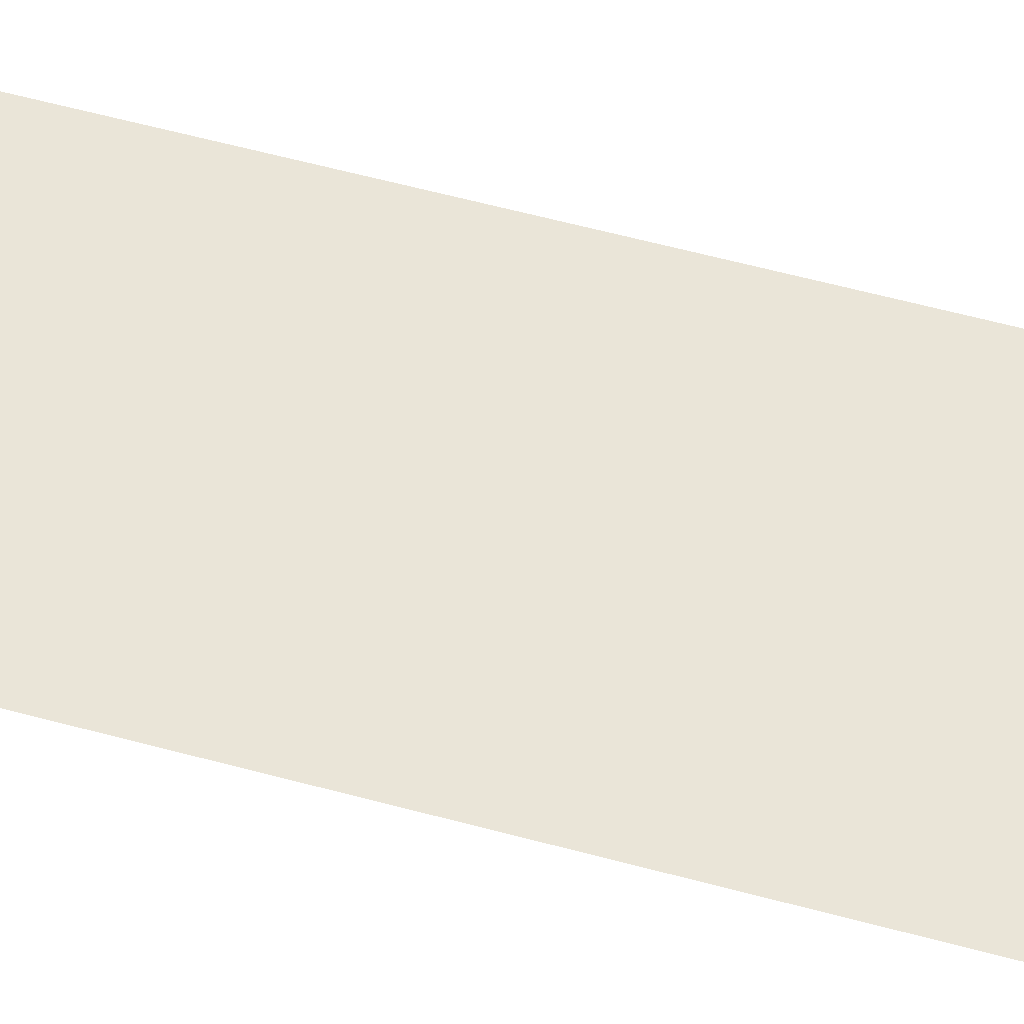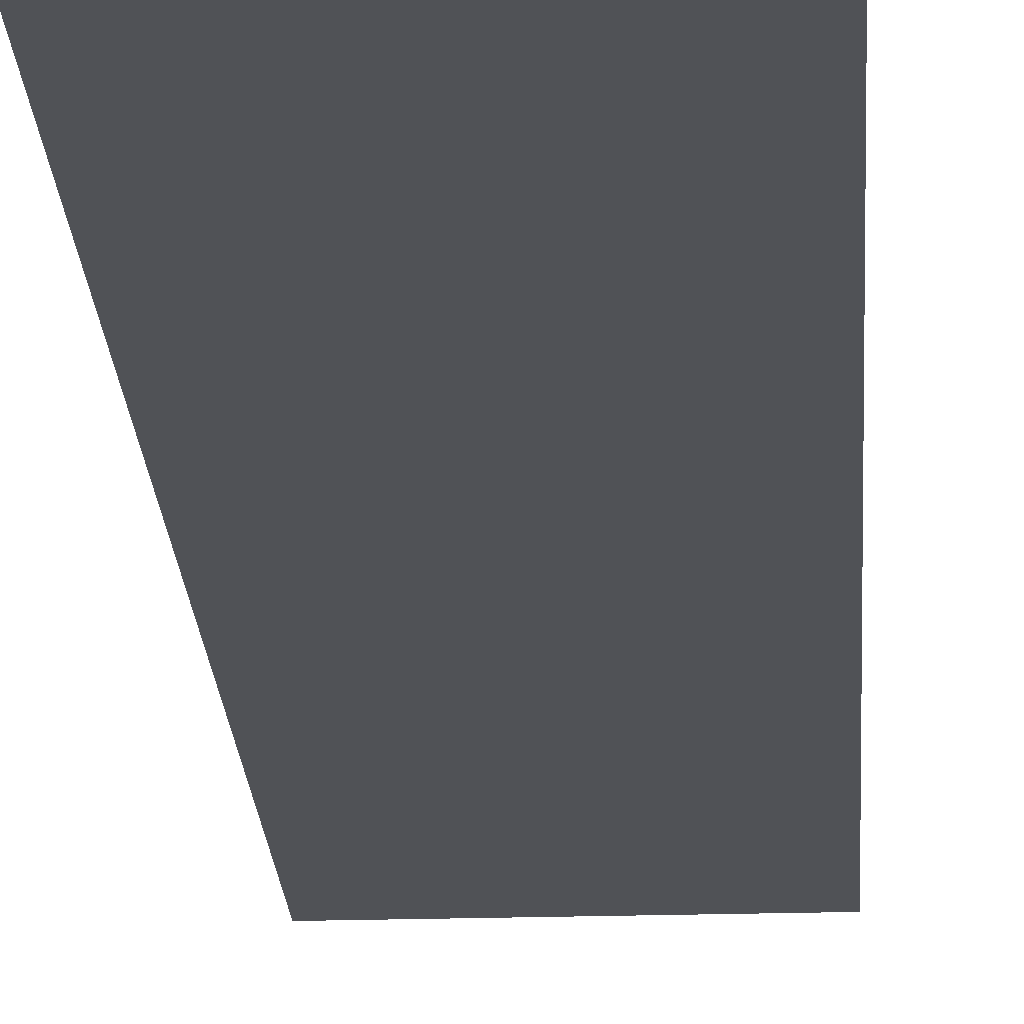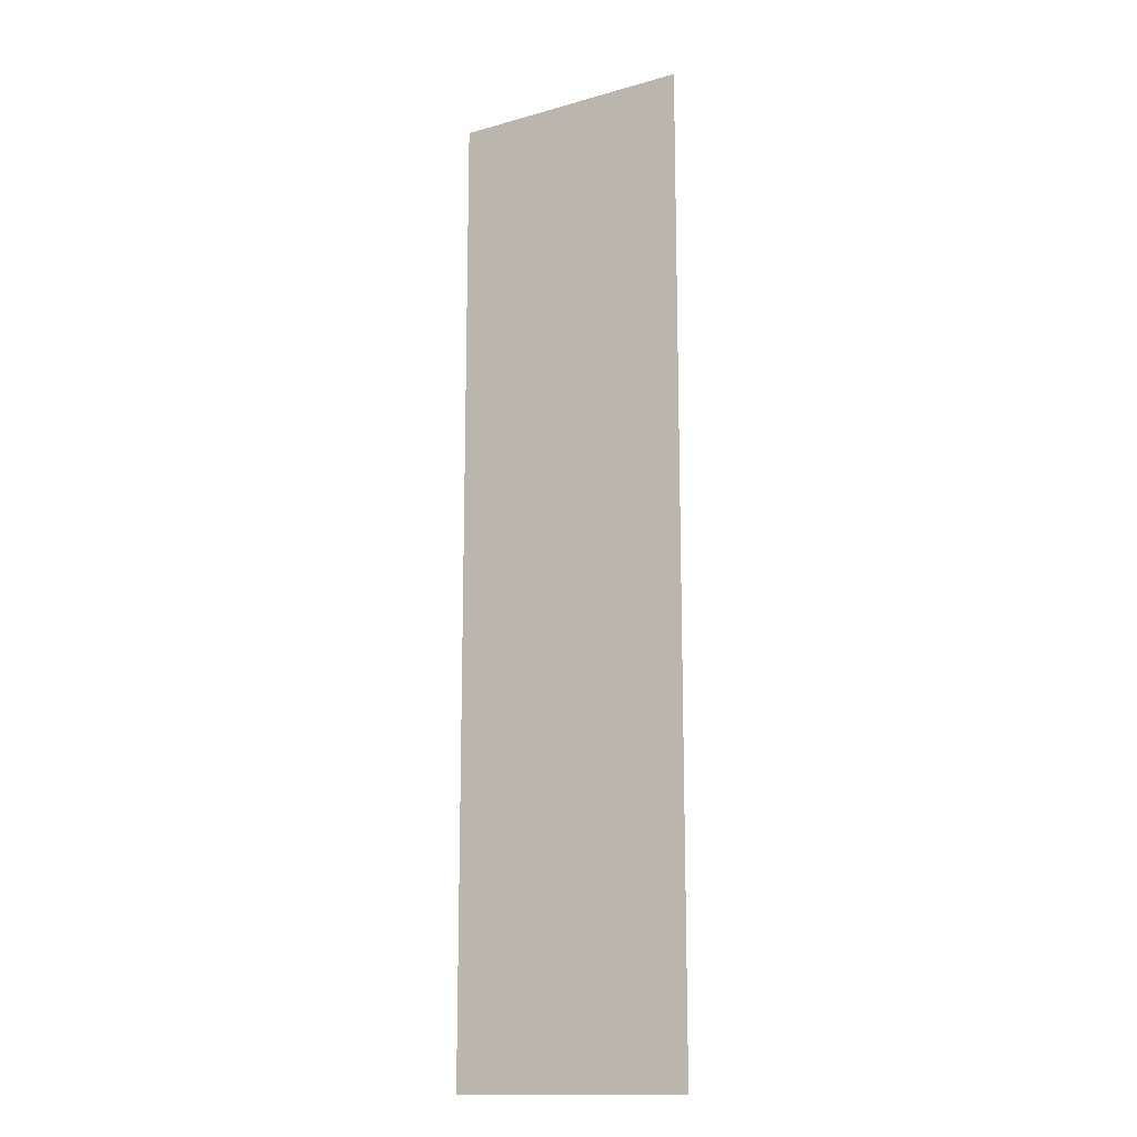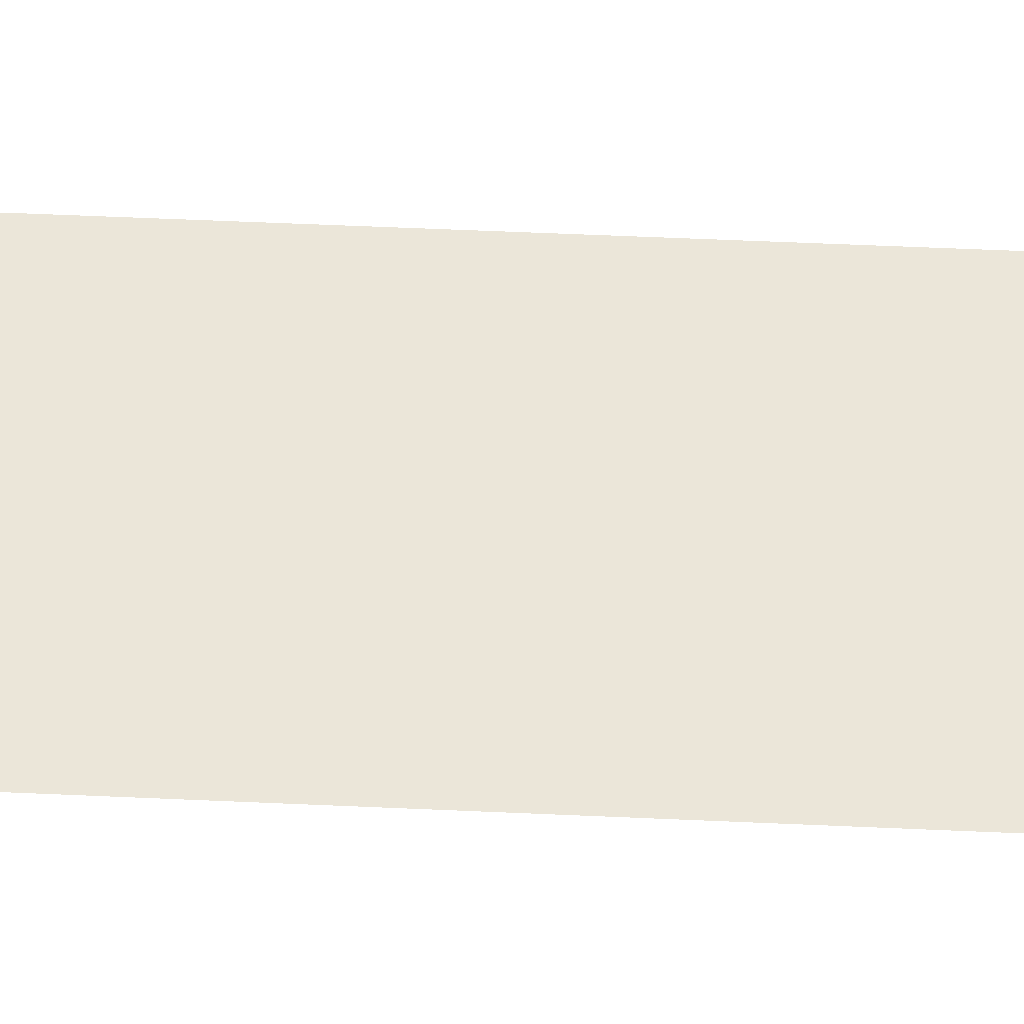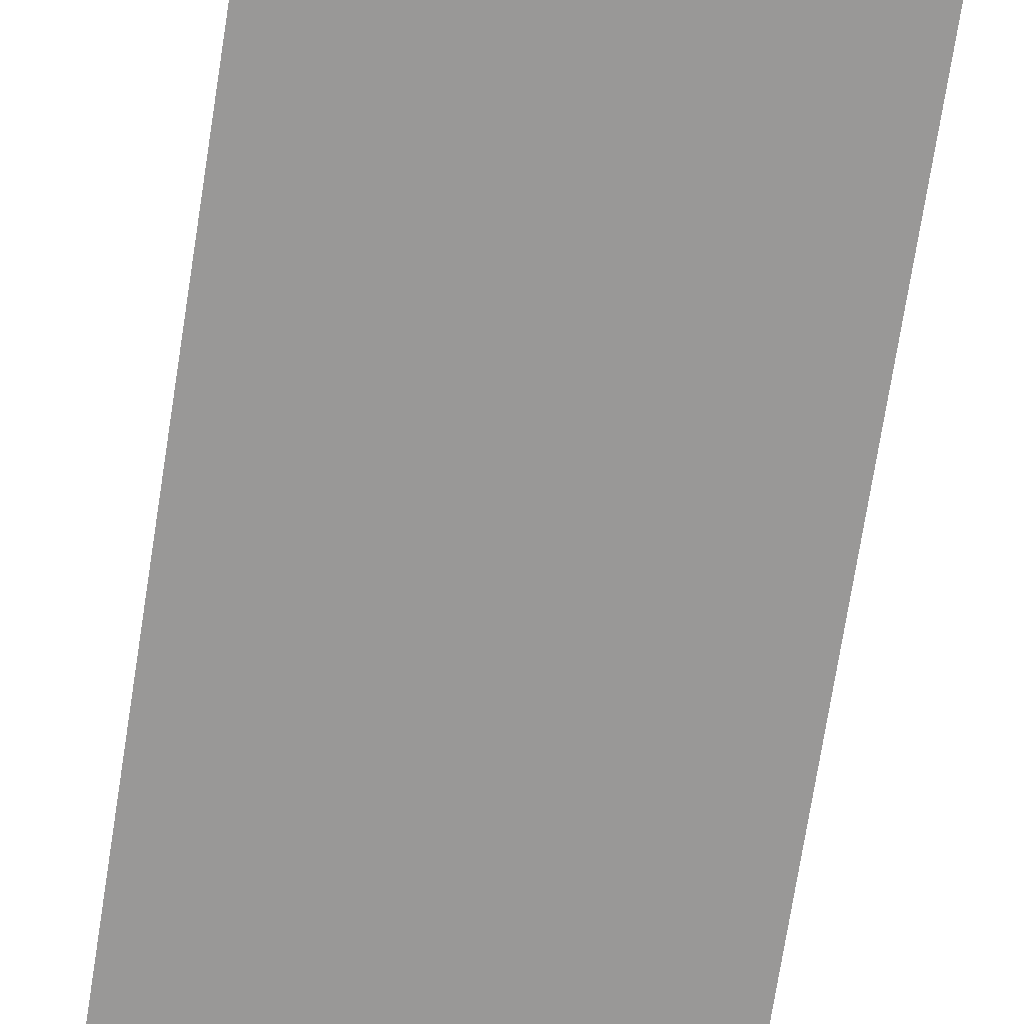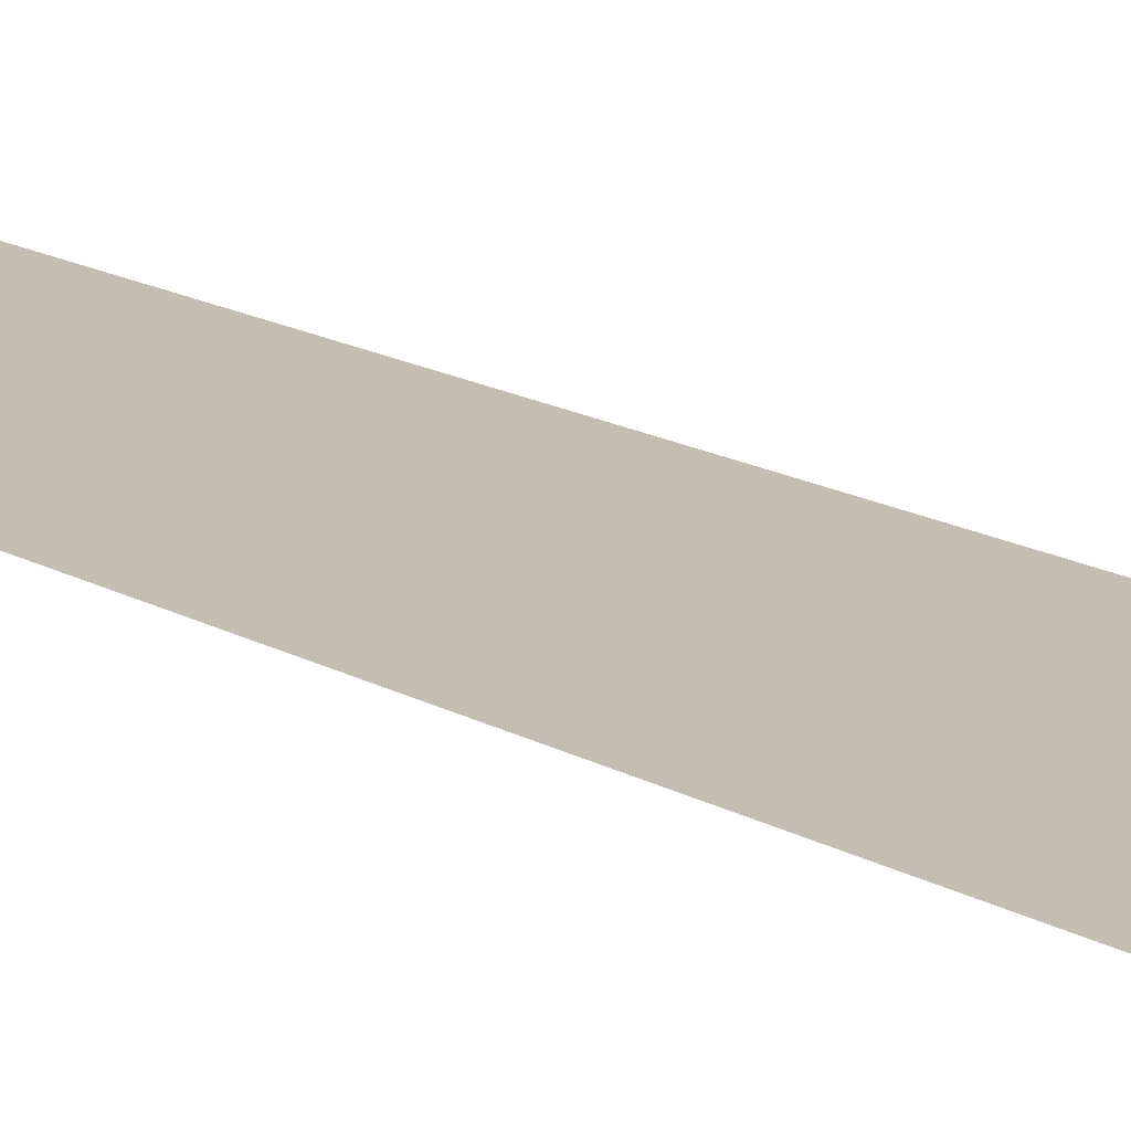
<metadata>
{"format":"obj","ext":"obj","renderer":"f3d","projection":"perspective","resolution":1024,"background":"white","views":[{"elev":59.1,"azim":105.6,"up":"+Z"},{"elev":-20.9,"azim":-176.8,"up":"+Z"},{"elev":-14.6,"azim":31.5,"up":"+Y"},{"elev":55.8,"azim":92.7,"up":"+Z"},{"elev":-68.7,"azim":171.3,"up":"+Z"},{"elev":17.2,"azim":137.7,"up":"+Z"}]}
</metadata>
<code>
v -104 -34 0
v -105 -34 0
v -105 -33 0
v -104 -33 0
v -104 -35 0
v -105 -35 0
v -105 -34 0
v -104 -34 0
v -104 -36 0
v -105 -36 0
v -105 -35 0
v -104 -35 0
v -104 -37 0
v -105 -37 0
v -105 -36 0
v -104 -36 0
g AstralaProperNorth_mesh_0014
f 1 2 3 4
f 5 6 7 8
f 9 10 11 12
f 13 14 15 16

</code>
